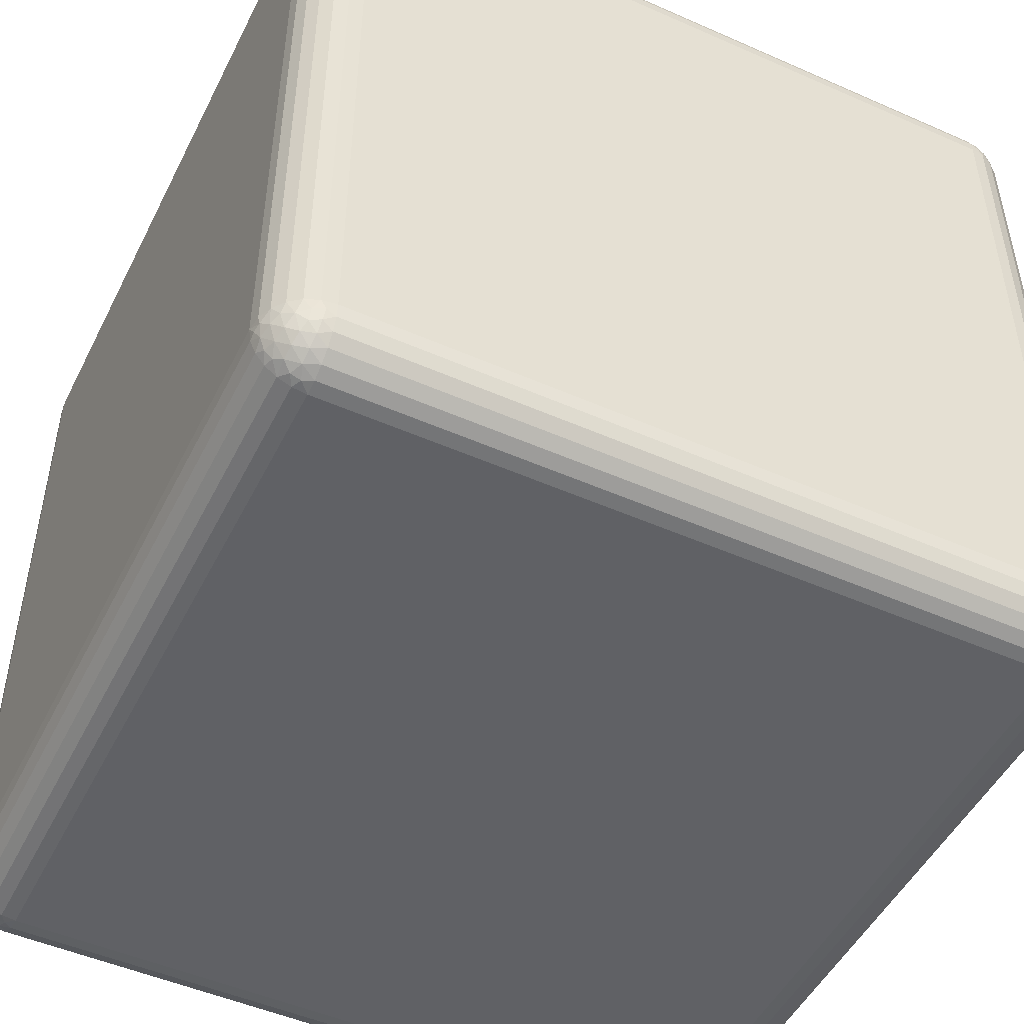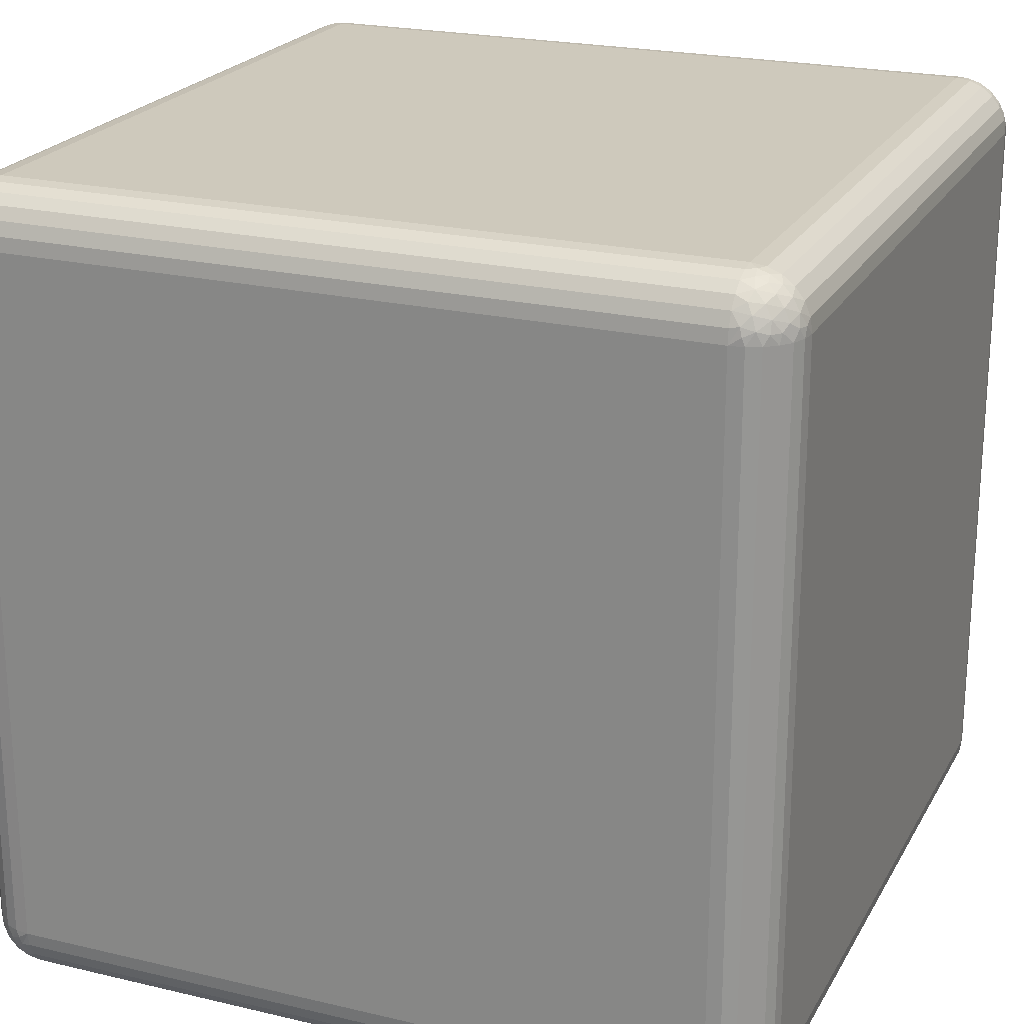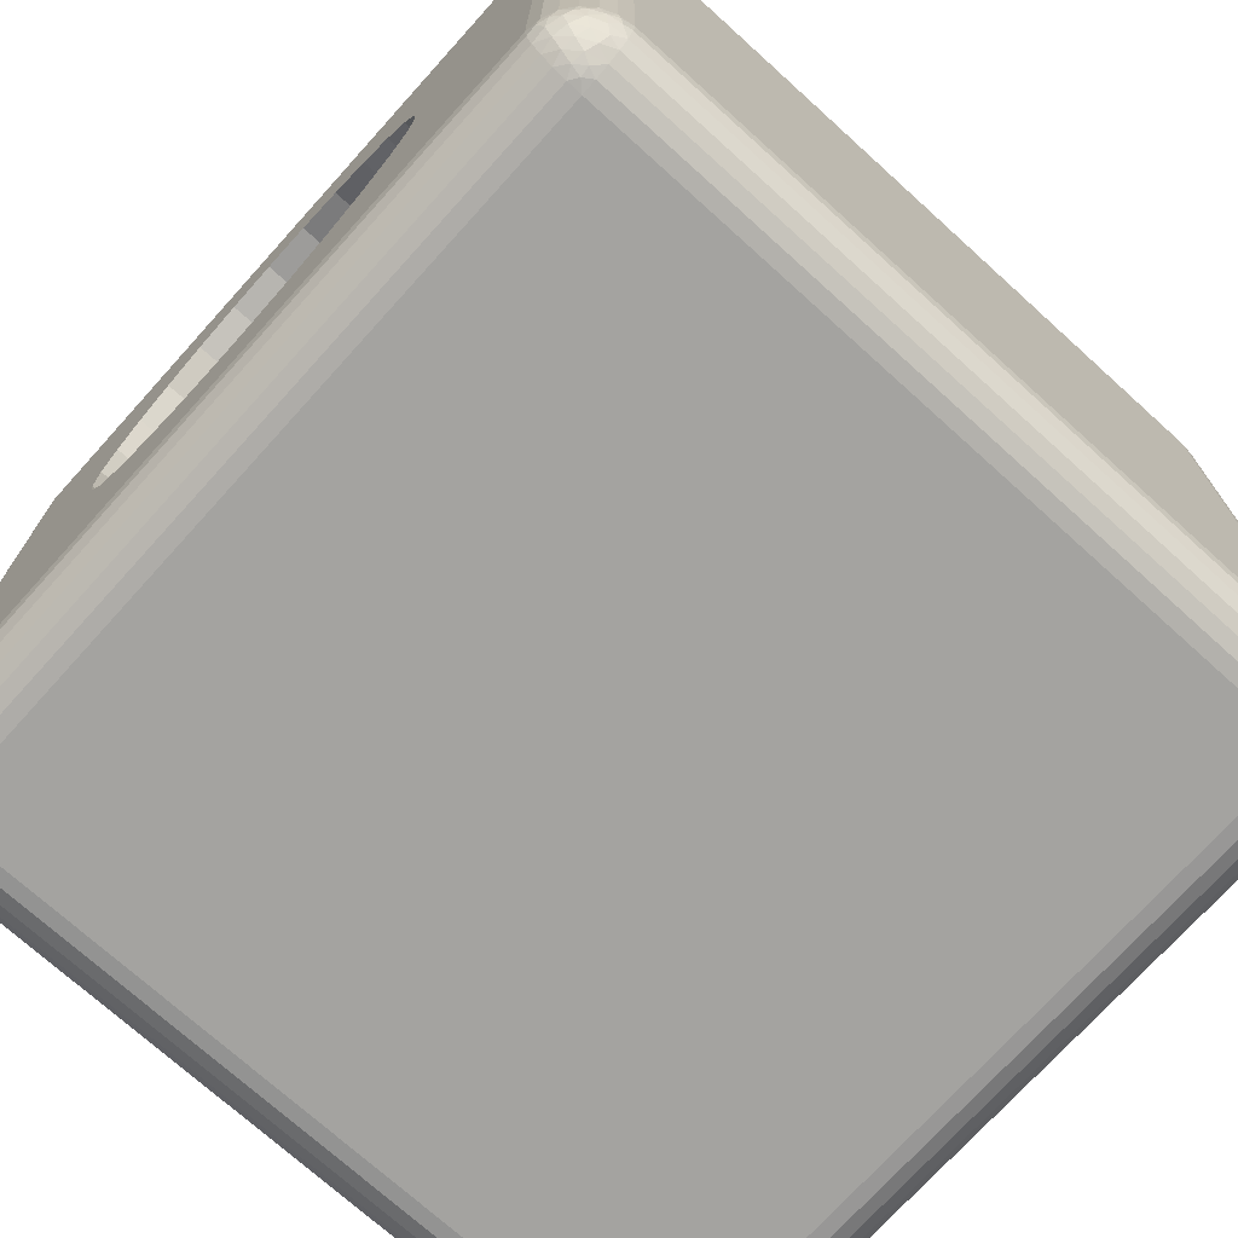
<metadata>
{"format":"obj","ext":"obj","renderer":"f3d","projection":"perspective","resolution":1024,"background":"white","views":[{"elev":-49.4,"azim":-116.0,"up":"+Z"},{"elev":22.3,"azim":-157.7,"up":"+Z"},{"elev":-73.0,"azim":137.9,"up":"+Z"}]}
</metadata>
<code>
v 0.06815 1.482 2
v 1e-06 2 2
v 0.07005 1.621 1.638
v 0.06815 2 1.482
v 0.2523 1.472 1.183
v 0.268 2 1
v 0.5233 1.504 0.7456
v 0.5858 2 0.5858
v 0.8872 1.547 0.4012
v 1 2 0.268
v 1.284 1.621 0.1714
v 1.482 2 0.06815
v 1.685 1.697 0.04834
v 2 2 1e-06
v 2 1.482 0.06815
v 1.656 1.35 0.1402
v 2 1 0.268
v 1.346 1.184 0.2951
v 1.488 0.8065 0.4789
v 0.9482 1.088 0.5643
v 1.098 0.6753 0.8038
v 0.6353 1.014 0.9207
v 0.8476 0.5649 1.217
v 0.4476 0.9695 1.273
v 0.4849 0.7548 1.608
v 0.2147 1.191 1.601
v 0.268 1 2
v 2 0.5858 0.5858
v 1.586 0.4868 0.7594
v 1.377 0.3284 1.096
v 1.2 0.2234 1.548
v 0.802 0.4372 1.65
v 1 0.268 2
v 0.5858 0.5858 2
v 2 0.268 1
v 1.672 0.115 1.417
v 2 0.06815 1.482
v 2 1e-06 2
v 1.586 0.06197 1.731
v 1.482 0.06815 2
v 29.93 2 1.482
v 30 2 2
v 29.95 1.695 1.683
v 29.93 1.482 2
v 29.86 1.345 1.652
v 29.73 1 2
v 29.7 1.177 1.334
v 29.51 0.8012 1.478
v 29.41 1.075 0.9233
v 29.18 0.667 1.087
v 28.99 0.9884 0.5898
v 28.78 0.5313 0.8856
v 28.48 0.783 0.4858
v 28.36 0.4397 0.8009
v 28 0.5858 0.5858
v 28 0.268 1
v 28.44 0.2172 1.21
v 28 0.06815 1.482
v 28.27 0.06059 1.59
v 28 1e-06 2
v 28.58 0.1125 1.678
v 28.52 0.06815 2
v 29 0.268 2
v 28.9 0.3196 1.391
v 29.23 0.4826 1.585
v 29.41 0.5858 2
v 28 1 0.268
v 28.3 1.176 0.2027
v 28.64 1.18 0.2922
v 28.39 1.585 0.08226
v 28.84 1.532 0.2473
v 28.52 2 0.06815
v 29 2 0.268
v 28 1.482 0.06815
v 28 2 1e-06
v 29.25 1.496 0.5198
v 29.41 2 0.5858
v 29.59 1.541 0.8809
v 29.73 2 1
v 29.83 1.617 1.28
v 0.06815 28 1.482
v 1e-06 28 2
v 0.05645 28.34 1.668
v 0.06815 28.52 2
v 0.1873 28.74 1.599
v 0.268 29 2
v 0.4519 29.15 1.47
v 0.5858 29.41 2
v 0.7503 29.5 1.578
v 1 29.73 2
v 1.095 29.67 1.376
v 1.419 29.89 1.674
v 1.55 29.78 1.207
v 1.732 29.94 1.588
v 2 29.93 1.482
v 2 30 2
v 1.482 29.93 2
v 2 29.73 1
v 1.661 29.58 0.8213
v 1.234 29.44 0.8396
v 1.637 29.31 0.5297
v 1.398 29.04 0.3983
v 2 29 0.268
v 1.631 28.73 0.1748
v 2 28.52 0.06815
v 1.651 28.35 0.06241
v 2 28 1e-06
v 1.482 28 0.06815
v 2 29.41 0.5858
v 1.205 28.52 0.2413
v 1 28 0.268
v 0.7682 28.49 0.5027
v 0.5858 28 0.5858
v 0.424 28.43 0.8449
v 0.268 28 1
v 0.1814 28.38 1.26
v 0.3346 28.76 1.191
v 0.5952 28.9 0.8988
v 0.8088 29.32 1.081
v 0.9701 28.99 0.5997
v 2 1.482 29.93
v 2 2 30
v 1.638 1.621 29.93
v 1.482 2 29.93
v 1.183 1.472 29.75
v 1 2 29.73
v 0.7456 1.504 29.48
v 0.5858 2 29.41
v 0.4012 1.547 29.11
v 0.268 2 29
v 0.1714 1.621 28.72
v 0.06815 2 28.52
v 0.04834 1.697 28.31
v 1e-06 2 28
v 0.06815 1.482 28
v 0.1402 1.35 28.34
v 0.268 1 28
v 0.2951 1.184 28.65
v 0.4789 0.8065 28.51
v 0.5643 1.088 29.05
v 0.8038 0.6753 28.9
v 0.9207 1.014 29.36
v 1.217 0.5649 29.15
v 1.273 0.9695 29.55
v 1.608 0.7548 29.52
v 1.601 1.191 29.79
v 2 1 29.73
v 0.5858 0.5858 28
v 0.7594 0.4868 28.41
v 1.096 0.3284 28.62
v 1.548 0.2234 28.8
v 1.65 0.4372 29.2
v 2 0.268 29
v 2 0.5858 29.41
v 1 0.268 28
v 1.417 0.115 28.33
v 1.482 0.06815 28
v 2 1e-06 28
v 1.731 0.06197 28.41
v 2 0.06815 28.52
v 28.52 29.93 2
v 28.41 29.94 1.732
v 28 30 2
v 28.33 29.89 1.419
v 28 29.93 1.482
v 28 29.73 1
v 28.62 29.67 1.103
v 28.42 29.52 0.764
v 28.92 29.33 0.8205
v 28.52 29.2 0.4853
v 29.07 28.92 0.5826
v 28.66 28.82 0.3013
v 29.12 28.46 0.4079
v 28.72 28.38 0.1739
v 29 28 0.268
v 28.52 28 0.06815
v 28.79 29.78 1.553
v 29 29.73 2
v 29.18 29.58 1.663
v 29.41 29.41 2
v 29.47 29.31 1.638
v 29.73 29 2
v 29.6 29.04 1.397
v 29.82 28.73 1.629
v 29.76 28.53 1.2
v 29.94 28.35 1.649
v 29.93 28 1.482
v 30 28 2
v 29.93 28.52 2
v 29.73 28 1
v 29.49 28.5 0.758
v 29.39 28.99 0.9651
v 29.41 28 0.5858
v 28.32 28.31 0.04894
v 28 28 1e-06
v 28 28.52 0.06815
v 28.35 28.65 0.142
v 28 29 0.268
v 28 29.41 0.5858
v 29.16 29.44 1.238
v 28.52 2 29.93
v 28 2 30
v 28.32 1.695 29.95
v 28 1.482 29.93
v 28.35 1.345 29.86
v 28 1 29.73
v 28.67 1.177 29.7
v 28.52 0.8012 29.51
v 29.08 1.075 29.41
v 28.91 0.667 29.18
v 29.41 0.9884 28.99
v 29.11 0.5313 28.78
v 29.51 0.783 28.48
v 29.2 0.4397 28.36
v 29.41 0.5858 28
v 29 0.268 28
v 28.79 0.2172 28.44
v 28.52 0.06815 28
v 28.41 0.06059 28.27
v 28 1e-06 28
v 28.32 0.1125 28.58
v 28 0.06815 28.52
v 28 0.268 29
v 28.61 0.3196 28.9
v 28.42 0.4826 29.23
v 28 0.5858 29.41
v 29.73 1 28
v 29.8 1.176 28.3
v 29.71 1.18 28.64
v 29.92 1.585 28.39
v 29.75 1.532 28.84
v 29.93 2 28.52
v 29.73 2 29
v 29.93 1.482 28
v 30 2 28
v 29.48 1.496 29.25
v 29.41 2 29.41
v 29.12 1.541 29.59
v 29 2 29.73
v 28.72 1.617 29.83
v 1.482 28 29.93
v 2 28 30
v 1.668 28.34 29.94
v 2 28.52 29.93
v 1.599 28.74 29.81
v 2 29 29.73
v 1.47 29.15 29.55
v 2 29.41 29.41
v 1.578 29.5 29.25
v 2 29.73 29
v 1.376 29.67 28.9
v 1.674 29.89 28.58
v 1.207 29.78 28.45
v 1.588 29.94 28.27
v 1.482 29.93 28
v 2 30 28
v 2 29.93 28.52
v 1 29.73 28
v 0.8213 29.58 28.34
v 0.8396 29.44 28.77
v 0.5297 29.31 28.36
v 0.3983 29.04 28.6
v 0.268 29 28
v 0.1748 28.73 28.37
v 0.06815 28.52 28
v 0.06241 28.35 28.35
v 1e-06 28 28
v 0.06815 28 28.52
v 0.5858 29.41 28
v 0.2413 28.52 28.79
v 0.268 28 29
v 0.5027 28.49 29.23
v 0.5858 28 29.41
v 0.8449 28.43 29.58
v 1 28 29.73
v 1.26 28.38 29.82
v 1.191 28.76 29.67
v 0.8988 28.9 29.4
v 1.081 29.32 29.19
v 0.5997 28.99 29.03
v 28 28.52 29.93
v 28 28 30
v 28.35 28.35 29.94
v 28.52 28 29.93
v 28.8 28.53 29.76
v 29 28 29.73
v 29.24 28.5 29.49
v 29.41 28 29.41
v 29.59 28.46 29.12
v 29.73 28 29
v 29.83 28.38 28.72
v 29.93 28 28.52
v 29.95 28.31 28.32
v 30 28 28
v 29.93 28.52 28
v 29.86 28.65 28.35
v 29.73 29 28
v 29.7 28.82 28.66
v 29.51 29.2 28.52
v 29.42 28.92 29.07
v 29.18 29.33 28.92
v 29.03 29 29.39
v 28.76 29.44 29.16
v 28.6 29.04 29.6
v 28.36 29.31 29.47
v 28 29 29.73
v 28 29.41 29.41
v 28.34 29.58 29.18
v 28 29.73 29
v 28.45 29.78 28.79
v 28 29.93 28.52
v 28.27 29.94 28.41
v 28 30 28
v 28.58 29.89 28.33
v 28.52 29.93 28
v 29 29.73 28
v 28.9 29.67 28.63
v 29.24 29.52 28.42
v 29.41 29.41 28
v 28.37 28.73 29.82
v 30 22.3 13.27
v 30 22.5 15
v 30 22.3 16.73
v 30 21.7 18.37
v 30 20.75 19.82
v 30 19.48 21.02
v 30 17.97 21.89
v 30 16.3 22.39
v 30 14.56 22.49
v 30 12.85 22.18
v 30 11.25 21.5
v 30 9.853 20.46
v 30 8.734 19.12
v 30 7.952 17.57
v 30 7.551 15.87
v 30 7.551 14.13
v 30 7.952 12.43
v 30 8.734 10.88
v 30 9.853 9.545
v 30 11.25 8.505
v 30 12.85 7.815
v 30 14.56 7.513
v 30 16.3 7.614
v 30 17.97 8.113
v 30 19.48 8.984
v 30 20.75 10.18
v 30 21.7 11.63
v 10 22.3 13.27
v 10 22.5 15
v 10 22.3 16.73
v 10 21.7 18.37
v 10 20.75 19.82
v 10 19.48 21.02
v 10 17.97 21.89
v 10 16.3 22.39
v 10 14.56 22.49
v 10 12.85 22.18
v 10 11.25 21.5
v 10 9.853 20.46
v 10 8.734 19.12
v 10 7.952 17.57
v 10 7.551 15.87
v 10 7.551 14.13
v 10 7.952 12.43
v 10 8.734 10.88
v 10 9.853 9.545
v 10 11.25 8.505
v 10 12.85 7.815
v 10 14.56 7.513
v 10 16.3 7.614
v 10 17.97 8.113
v 10 19.48 8.984
v 10 20.75 10.18
v 10 21.7 11.63
g obj_66351531
f 1 2 3
f 3 2 4
f 3 4 5
f 5 4 6
f 5 6 7
f 7 6 8
f 7 8 9
f 9 8 10
f 9 10 11
f 11 10 12
f 11 12 13
f 13 12 14
f 13 14 15
f 13 15 16
f 16 15 17
f 16 17 18
f 18 17 19
f 18 19 20
f 20 19 21
f 20 21 22
f 22 21 23
f 22 23 24
f 24 23 25
f 24 25 26
f 26 25 27
f 26 27 1
f 17 28 19
f 19 28 29
f 19 29 21
f 21 29 30
f 21 30 23
f 23 30 31
f 23 31 32
f 32 31 33
f 32 33 34
f 28 35 29
f 29 35 30
f 30 35 36
f 36 35 37
f 36 37 38
f 36 38 39
f 39 38 40
f 39 40 31
f 31 40 33
f 32 34 25
f 25 34 27
f 26 1 3
f 24 26 5
f 5 26 3
f 22 24 5
f 23 32 25
f 20 22 7
f 7 22 5
f 36 39 31
f 36 31 30
f 18 20 9
f 9 20 7
f 16 18 11
f 11 18 9
f 13 16 11
f 41 42 43
f 43 42 44
f 43 44 45
f 45 44 46
f 45 46 47
f 47 46 48
f 47 48 49
f 49 48 50
f 49 50 51
f 51 50 52
f 51 52 53
f 53 52 54
f 53 54 55
f 55 54 56
f 56 54 57
f 56 57 58
f 58 57 59
f 58 59 60
f 60 59 61
f 60 61 62
f 62 61 63
f 63 61 64
f 63 64 65
f 65 64 50
f 65 50 48
f 46 66 48
f 48 66 65
f 66 63 65
f 55 67 53
f 53 67 68
f 53 68 69
f 69 68 70
f 69 70 71
f 71 70 72
f 71 72 73
f 67 74 68
f 68 74 70
f 74 75 70
f 70 75 72
f 71 73 76
f 76 73 77
f 76 77 78
f 78 77 79
f 78 79 80
f 80 79 41
f 80 41 43
f 80 43 45
f 78 80 47
f 47 80 45
f 78 47 49
f 52 50 64
f 59 57 61
f 61 57 64
f 76 78 49
f 76 49 51
f 54 52 57
f 57 52 64
f 71 76 51
f 69 71 51
f 53 69 51
f 14 75 15
f 15 75 74
f 15 74 17
f 17 74 67
f 17 67 28
f 28 67 55
f 28 55 35
f 35 55 56
f 35 56 37
f 37 56 58
f 37 58 38
f 38 58 60
f 81 82 83
f 83 82 84
f 83 84 85
f 85 84 86
f 85 86 87
f 87 86 88
f 87 88 89
f 89 88 90
f 89 90 91
f 91 90 92
f 91 92 93
f 93 92 94
f 93 94 95
f 95 94 96
f 96 94 92
f 96 92 97
f 97 92 90
f 95 98 93
f 93 98 99
f 93 99 100
f 100 99 101
f 100 101 102
f 102 101 103
f 102 103 104
f 104 103 105
f 104 105 106
f 106 105 107
f 106 107 108
f 98 109 99
f 99 109 101
f 109 103 101
f 106 108 110
f 110 108 111
f 110 111 112
f 112 111 113
f 112 113 114
f 114 113 115
f 114 115 116
f 116 115 81
f 116 81 83
f 116 83 85
f 116 85 117
f 117 85 87
f 117 87 118
f 118 87 119
f 118 119 120
f 120 119 100
f 120 100 102
f 87 89 119
f 119 89 91
f 119 91 100
f 100 91 93
f 114 116 117
f 114 117 118
f 112 114 118
f 112 118 120
f 110 112 120
f 110 120 102
f 106 110 104
f 104 110 102
f 121 122 123
f 123 122 124
f 123 124 125
f 125 124 126
f 125 126 127
f 127 126 128
f 127 128 129
f 129 128 130
f 129 130 131
f 131 130 132
f 131 132 133
f 133 132 134
f 133 134 135
f 133 135 136
f 136 135 137
f 136 137 138
f 138 137 139
f 138 139 140
f 140 139 141
f 140 141 142
f 142 141 143
f 142 143 144
f 144 143 145
f 144 145 146
f 146 145 147
f 146 147 121
f 137 148 139
f 139 148 149
f 139 149 141
f 141 149 150
f 141 150 143
f 143 150 151
f 143 151 152
f 152 151 153
f 152 153 154
f 148 155 149
f 149 155 150
f 150 155 156
f 156 155 157
f 156 157 158
f 156 158 159
f 159 158 160
f 159 160 151
f 151 160 153
f 152 154 145
f 145 154 147
f 146 121 123
f 144 146 125
f 125 146 123
f 142 144 125
f 143 152 145
f 140 142 127
f 127 142 125
f 156 159 151
f 156 151 150
f 138 140 129
f 129 140 127
f 136 138 131
f 131 138 129
f 133 136 131
f 38 158 40
f 40 158 157
f 40 157 33
f 33 157 155
f 33 155 34
f 34 155 148
f 34 148 27
f 27 148 137
f 27 137 1
f 1 137 135
f 1 135 2
f 2 135 134
f 161 162 163
f 163 162 164
f 163 164 165
f 165 164 166
f 166 164 167
f 166 167 168
f 168 167 169
f 168 169 170
f 170 169 171
f 170 171 172
f 172 171 173
f 172 173 174
f 174 173 175
f 174 175 176
f 162 161 177
f 177 161 178
f 177 178 179
f 179 178 180
f 179 180 181
f 181 180 182
f 181 182 183
f 183 182 184
f 183 184 185
f 185 184 186
f 185 186 187
f 187 186 188
f 188 186 189
f 189 186 184
f 189 184 182
f 187 190 185
f 185 190 191
f 185 191 192
f 192 191 171
f 192 171 169
f 190 193 191
f 191 193 173
f 191 173 171
f 193 175 173
f 174 176 194
f 194 176 195
f 194 195 196
f 194 196 197
f 197 196 198
f 197 198 172
f 172 198 170
f 198 199 170
f 170 199 168
f 199 166 168
f 169 167 200
f 200 167 177
f 200 177 179
f 162 177 164
f 164 177 167
f 169 200 192
f 192 200 183
f 192 183 185
f 181 183 200
f 179 181 200
f 197 172 174
f 194 197 174
f 75 195 72
f 72 195 176
f 72 176 73
f 73 176 175
f 73 175 77
f 77 175 193
f 77 193 79
f 79 193 190
f 79 190 41
f 41 190 187
f 41 187 42
f 42 187 188
f 195 107 196
f 196 107 105
f 196 105 198
f 198 105 103
f 198 103 199
f 199 103 109
f 199 109 166
f 166 109 98
f 166 98 165
f 165 98 95
f 165 95 163
f 163 95 96
f 201 202 203
f 203 202 204
f 203 204 205
f 205 204 206
f 205 206 207
f 207 206 208
f 207 208 209
f 209 208 210
f 209 210 211
f 211 210 212
f 211 212 213
f 213 212 214
f 213 214 215
f 215 214 216
f 216 214 217
f 216 217 218
f 218 217 219
f 218 219 220
f 220 219 221
f 220 221 222
f 222 221 223
f 223 221 224
f 223 224 225
f 225 224 210
f 225 210 208
f 206 226 208
f 208 226 225
f 226 223 225
f 215 227 213
f 213 227 228
f 213 228 229
f 229 228 230
f 229 230 231
f 231 230 232
f 231 232 233
f 227 234 228
f 228 234 230
f 234 235 230
f 230 235 232
f 231 233 236
f 236 233 237
f 236 237 238
f 238 237 239
f 238 239 240
f 240 239 201
f 240 201 203
f 240 203 205
f 238 240 207
f 207 240 205
f 238 207 209
f 212 210 224
f 219 217 221
f 221 217 224
f 236 238 209
f 236 209 211
f 214 212 217
f 217 212 224
f 231 236 211
f 229 231 211
f 213 229 211
f 42 235 44
f 44 235 234
f 44 234 46
f 46 234 227
f 46 227 66
f 66 227 215
f 66 215 63
f 63 215 216
f 63 216 62
f 62 216 218
f 62 218 60
f 60 218 220
f 241 242 243
f 243 242 244
f 243 244 245
f 245 244 246
f 245 246 247
f 247 246 248
f 247 248 249
f 249 248 250
f 249 250 251
f 251 250 252
f 251 252 253
f 253 252 254
f 253 254 255
f 255 254 256
f 256 254 252
f 256 252 257
f 257 252 250
f 255 258 253
f 253 258 259
f 253 259 260
f 260 259 261
f 260 261 262
f 262 261 263
f 262 263 264
f 264 263 265
f 264 265 266
f 266 265 267
f 266 267 268
f 258 269 259
f 259 269 261
f 269 263 261
f 266 268 270
f 270 268 271
f 270 271 272
f 272 271 273
f 272 273 274
f 274 273 275
f 274 275 276
f 276 275 241
f 276 241 243
f 276 243 245
f 276 245 277
f 277 245 247
f 277 247 278
f 278 247 279
f 278 279 280
f 280 279 260
f 280 260 262
f 247 249 279
f 279 249 251
f 279 251 260
f 260 251 253
f 274 276 277
f 274 277 278
f 272 274 278
f 272 278 280
f 270 272 280
f 270 280 262
f 266 270 264
f 264 270 262
f 82 267 84
f 84 267 265
f 84 265 86
f 86 265 263
f 86 263 88
f 88 263 269
f 88 269 90
f 90 269 258
f 90 258 97
f 97 258 255
f 97 255 96
f 96 255 256
f 267 134 268
f 268 134 132
f 268 132 271
f 271 132 130
f 271 130 273
f 273 130 128
f 273 128 275
f 275 128 126
f 275 126 241
f 241 126 124
f 241 124 242
f 242 124 122
f 281 282 283
f 283 282 284
f 283 284 285
f 285 284 286
f 285 286 287
f 287 286 288
f 287 288 289
f 289 288 290
f 289 290 291
f 291 290 292
f 291 292 293
f 293 292 294
f 293 294 295
f 293 295 296
f 296 295 297
f 296 297 298
f 298 297 299
f 298 299 300
f 300 299 301
f 300 301 302
f 302 301 303
f 302 303 304
f 304 303 305
f 304 305 306
f 306 305 307
f 307 305 308
f 307 308 309
f 309 308 310
f 309 310 311
f 311 310 312
f 311 312 313
f 313 312 314
f 313 314 315
f 315 314 316
f 316 314 317
f 316 317 318
f 318 317 301
f 318 301 299
f 297 319 299
f 299 319 318
f 319 316 318
f 304 306 320
f 320 306 281
f 320 281 283
f 304 320 285
f 285 320 283
f 302 304 285
f 308 305 303
f 310 308 303
f 300 302 287
f 287 302 285
f 314 312 310
f 301 317 303
f 303 317 310
f 317 314 310
f 298 300 289
f 289 300 287
f 296 298 291
f 291 298 289
f 293 296 291
f 163 313 161
f 161 313 315
f 161 315 178
f 178 315 316
f 178 316 180
f 180 316 319
f 180 319 182
f 182 319 297
f 182 297 189
f 189 297 295
f 189 295 188
f 188 295 294
f 313 256 311
f 311 256 257
f 311 257 309
f 309 257 250
f 309 250 307
f 307 250 248
f 307 248 306
f 306 248 246
f 306 246 281
f 281 246 244
f 281 244 282
f 282 244 242
f 235 294 232
f 232 294 292
f 232 292 233
f 233 292 290
f 233 290 237
f 237 290 288
f 237 288 239
f 239 288 286
f 239 286 201
f 201 286 284
f 201 284 202
f 202 284 282
f 158 220 160
f 160 220 222
f 160 222 153
f 153 222 223
f 153 223 154
f 154 223 226
f 154 226 147
f 147 226 206
f 147 206 121
f 121 206 204
f 121 204 122
f 122 204 202
f 107 14 108
f 108 14 12
f 108 12 111
f 111 12 10
f 111 10 113
f 113 10 8
f 113 8 115
f 115 8 6
f 115 6 81
f 81 6 4
f 81 4 82
f 82 4 2
f 38 60 158
f 158 60 220
f 75 14 195
f 195 14 107
f 321 188 322
f 322 188 294
f 322 294 323
f 323 294 324
f 324 294 325
f 325 294 326
f 326 294 327
f 327 294 328
f 328 294 329
f 329 294 235
f 329 235 330
f 330 235 331
f 331 235 332
f 332 235 333
f 333 235 334
f 334 235 335
f 335 235 42
f 335 42 336
f 336 42 337
f 337 42 338
f 338 42 339
f 339 42 340
f 340 42 341
f 341 42 342
f 342 42 188
f 342 188 343
f 343 188 344
f 344 188 345
f 345 188 346
f 346 188 347
f 347 188 321
f 163 96 313
f 313 96 256
f 82 2 267
f 267 2 134
f 122 202 242
f 242 202 282
f 348 321 349
f 349 321 322
f 349 322 350
f 350 322 323
f 350 323 351
f 351 323 324
f 351 324 352
f 352 324 325
f 352 325 353
f 353 325 326
f 353 326 354
f 354 326 327
f 354 327 355
f 355 327 328
f 355 328 356
f 356 328 329
f 356 329 357
f 357 329 330
f 357 330 358
f 358 330 331
f 358 331 359
f 359 331 332
f 359 332 360
f 360 332 333
f 360 333 361
f 361 333 334
f 361 334 362
f 362 334 335
f 362 335 363
f 363 335 336
f 363 336 364
f 364 336 337
f 364 337 365
f 365 337 338
f 365 338 366
f 366 338 339
f 366 339 367
f 367 339 340
f 367 340 368
f 368 340 341
f 368 341 369
f 369 341 342
f 369 342 370
f 370 342 343
f 370 343 371
f 371 343 344
f 371 344 372
f 372 344 345
f 372 345 373
f 373 345 346
f 373 346 374
f 374 346 347
f 374 347 348
f 348 347 321
f 349 350 348
f 348 350 374
f 374 350 351
f 374 351 373
f 373 351 352
f 373 352 372
f 372 352 353
f 372 353 371
f 371 353 354
f 371 354 370
f 370 354 355
f 370 355 369
f 369 355 356
f 369 356 368
f 368 356 357
f 368 357 367
f 367 357 358
f 367 358 366
f 366 358 359
f 366 359 365
f 365 359 360
f 365 360 364
f 364 360 361
f 364 361 363
f 363 361 362

</code>
